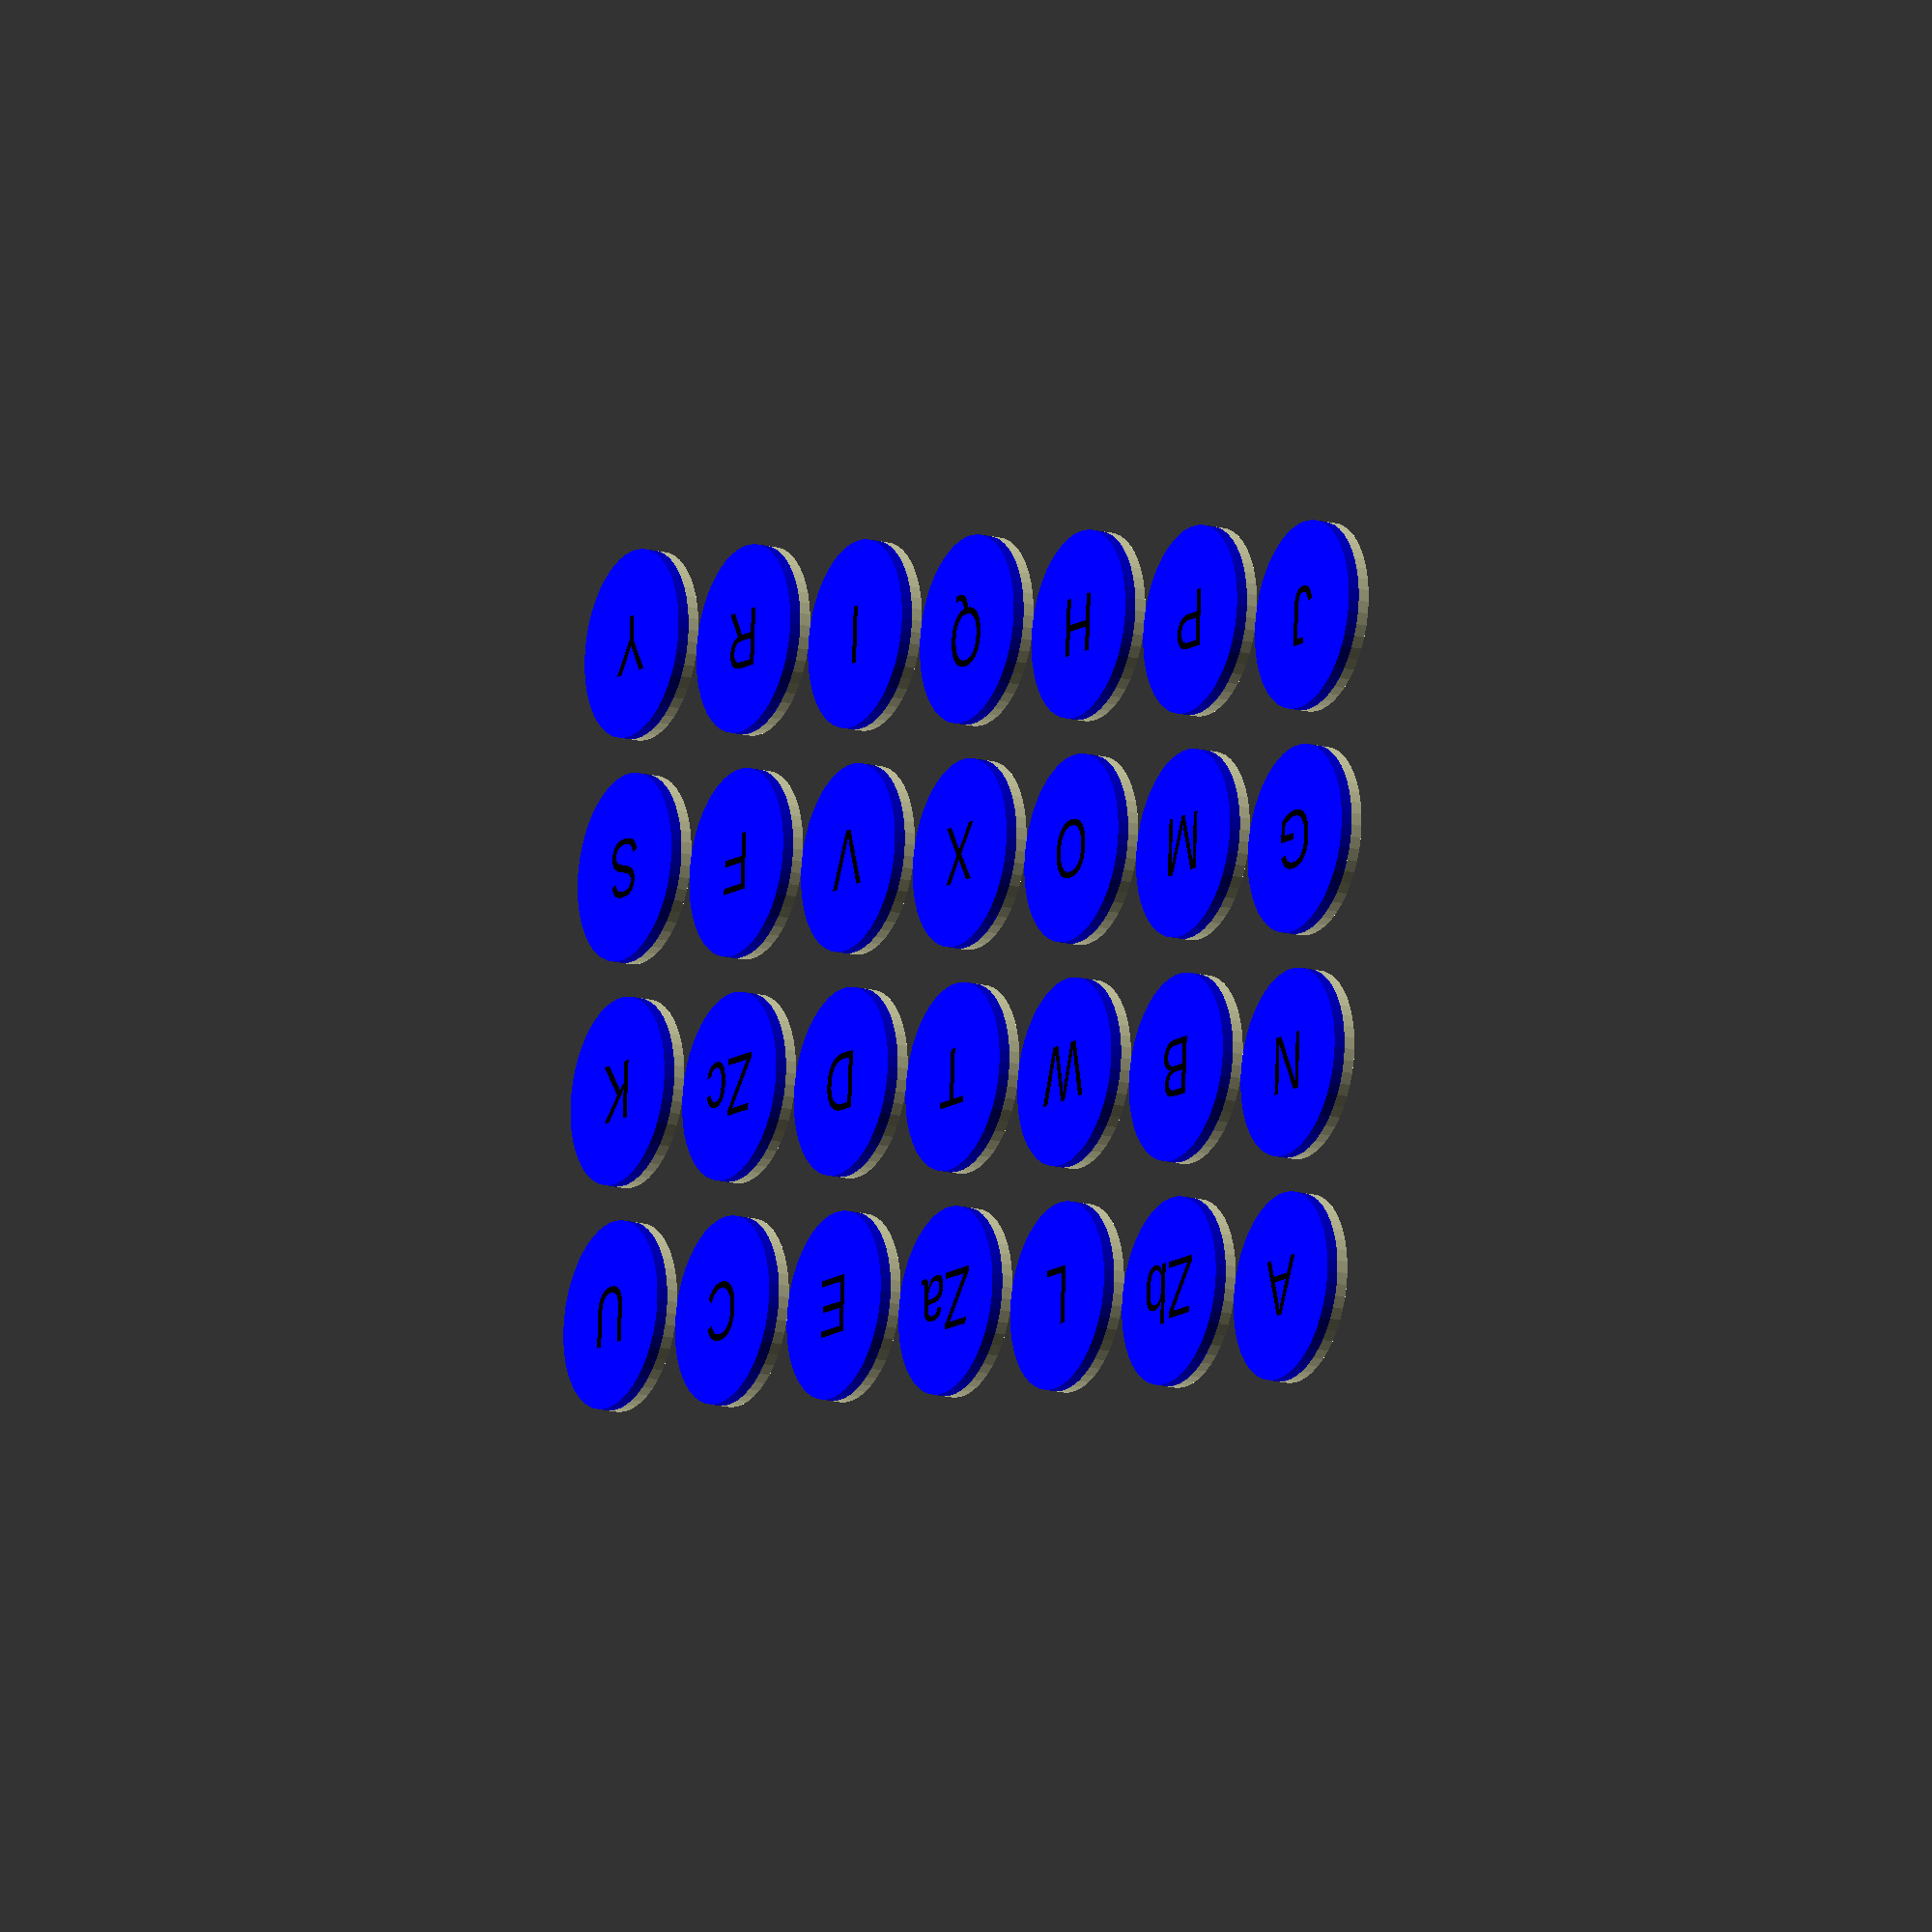
<openscad>
// Settlers of Catan Number Tokens for 5-6 Player Extension
// Modified: Token body half light yellow (top), half blue (bottom); Letters (black) on bottom, Numbers/Dots (brown, or red for 5 dots) on top
// Changes: Red numbers/dots for tokens with 5 dots, half-and-half color, fixed letter visibility, reduced number-dot spacing, equal protrusion
// Parametric design for 3D printing

// Dimensions (in mm)
token_diameter = 25; // Standard Catan token size
token_height = 3; // Total thickness for stackability
number_text_size = 8; // Size for number text
letter_text_size = 8; // Size for letter text
text_height = 0.005; // Height of raised text and dots
dot_diameter = 1.5; // Diameter of probability dots
chamfer = 0.0; // Chamfer for edge to reduce elephant foot
$fn = 50; // Resolution for smooth cylinders
numberFont = "Liberation Sans";
textFont = "Liberation Sans";

// Module: Half Chamfered Cylinder (for top or bottom half)
module half_chamfered_cylinder(h, d, is_top) {
    difference() {
        cylinder(h=h, d=d, $fn=$fn);
        if (is_top) {
            // Top chamfer (for top half)
            translate([0, 0, h-chamfer])
                cylinder(h=chamfer+0.01, d1=d, d2=d-chamfer*2, $fn=$fn);
        } else {
            // Bottom chamfer (for bottom half)
            translate([0, 0, -0.01])
                cylinder(h=chamfer+0.01, d1=d-chamfer*2, d2=d, $fn=$fn);
        }
    }
}

// Module: Number Token with Half-and-Half Color and Conditional Number/Dot Color
module number_token(number, letter, dots) {
    // Top half (light yellow)
    color([1, 1, 0.8]) // Light yellow
        translate([0, 0, token_height/2]) // Start at mid-height
            half_chamfered_cylinder(h=token_height/2, d=token_diameter, is_top=true);
    
    // Bottom half (blue)
    color([0, 0, 1]) // Blue
        half_chamfered_cylinder(h=token_height/2, d=token_diameter, is_top=false);
    
    // Top side: Number (red for 5 dots, brown otherwise)
    color(dots == 5 ? [1, 0, 0] : [0.65, 0.16, 0.16]) // Red for 5 dots, brown otherwise
        translate([0, 2, token_height])
            linear_extrude(height=text_height)
                text(str(number), size=number_text_size, font=numberFont,
                     halign="center", valign="center", $fn=$fn);
    
    // Top side: Probability dots (red for 5 dots, brown otherwise)
    if (dots > 0) {
        color(dots == 5 ? [1, 0, 0] : [0.65, 0.16, 0.16]) // Red for 5 dots, brown otherwise
            for (i = [0:dots-1]) {
                translate([-1.5 * (dots-1) + i * 3, -6, token_height])
                    linear_extrude(height=text_height)
                        circle(d=dot_diameter, $fn=20);
            }
    }
    
    // Bottom side: Black letter (protruding 0.5 mm downward)
    color([0, 0, 0]) // Black
        translate([0, 0, 0]) // Start at bottom
            rotate([180, 0, 0]) // Flip to face downward
                translate([0, 0, text_height]) // Extrude downward
                    linear_extrude(height=text_height) // 0.5 mm protrusion
                        text(letter, size=letter_text_size, font=textFont,
                             halign="center", valign="center", $fn=$fn);
}

// Token Data: Number, Letter, Dots
// Based on 5-6 player extension (28 tokens)
tokens = [
    [2,  "A",  1], [2,  "Zb", 1],
    [3,  "L",  2], [3,  "Za", 2], [3,  "E",  2],
    [4,  "C",  3], [4,  "U",  3], [4,  "N",  3],
    [5,  "B",  4], [5,  "W",  4], [5,  "T",  4],
    [6,  "D",  5], [6,  "Zc", 5], [6,  "K",  5],
    [8,  "G",  5], [8,  "M",  5], [8,  "O",  5],
    [9,  "X",  4], [9,  "V",  4], [9,  "F",  4],
    [10, "S",  3], [10, "J",  3], [10, "P",  3],
    [11, "H",  2], [11, "Q",  2], [11, "I", 2], 
    [12, "R",  1], [12, "Y",  1]
];

// Generate Tokens with Spacing for Preview/Printing
for (i = [0:len(tokens)-1]) {
    translate([(i % 7) * (token_diameter + 5), (i / 7) * (token_diameter + 5), 0])
        number_token(tokens[i][0], tokens[i][1], tokens[i][2]);
}
</openscad>
<views>
elev=194.8 azim=176.4 roll=299.6 proj=o view=wireframe
</views>
